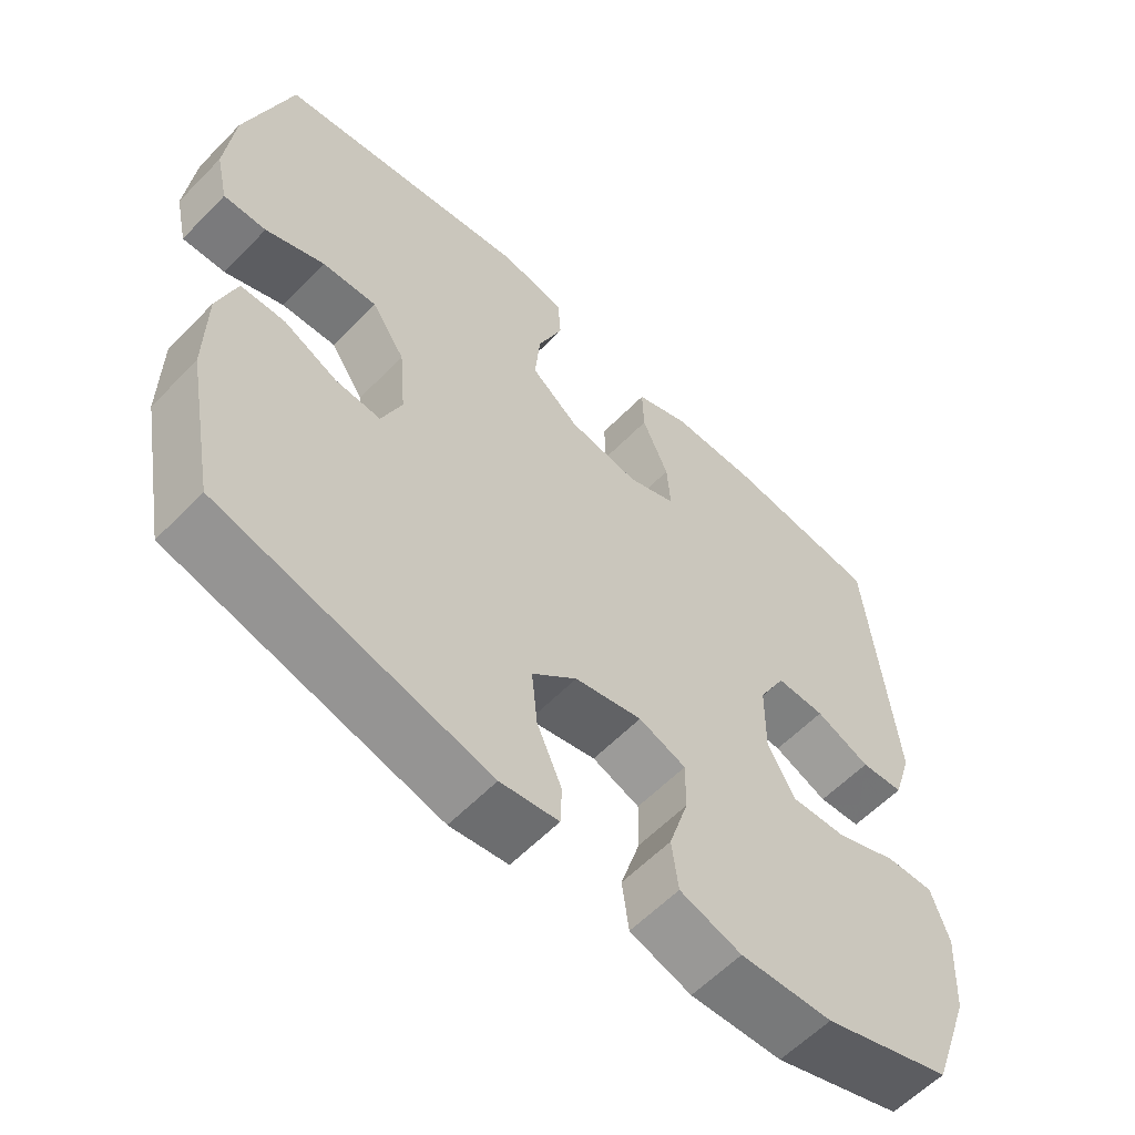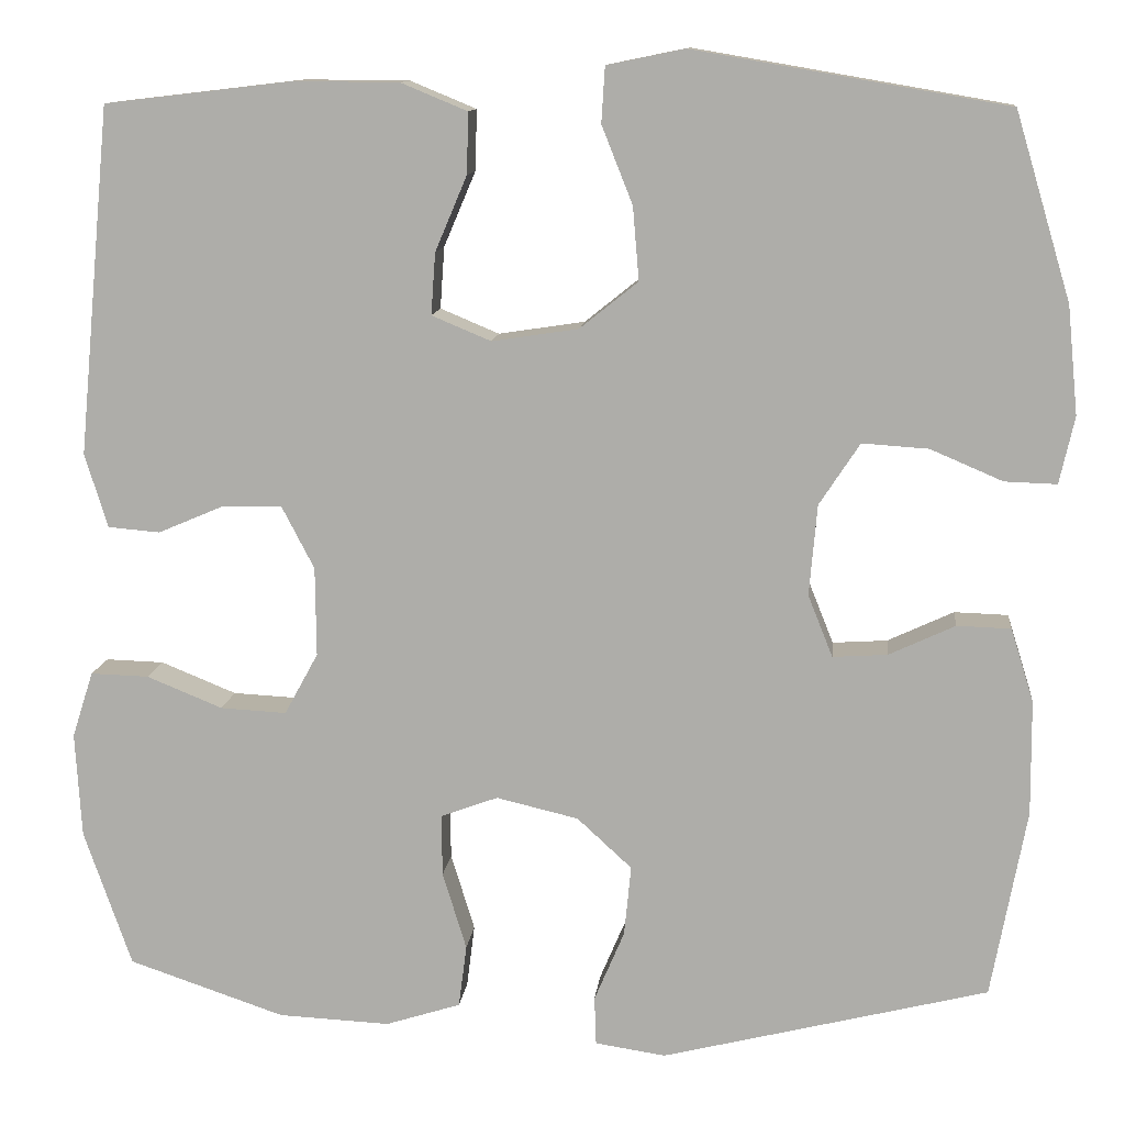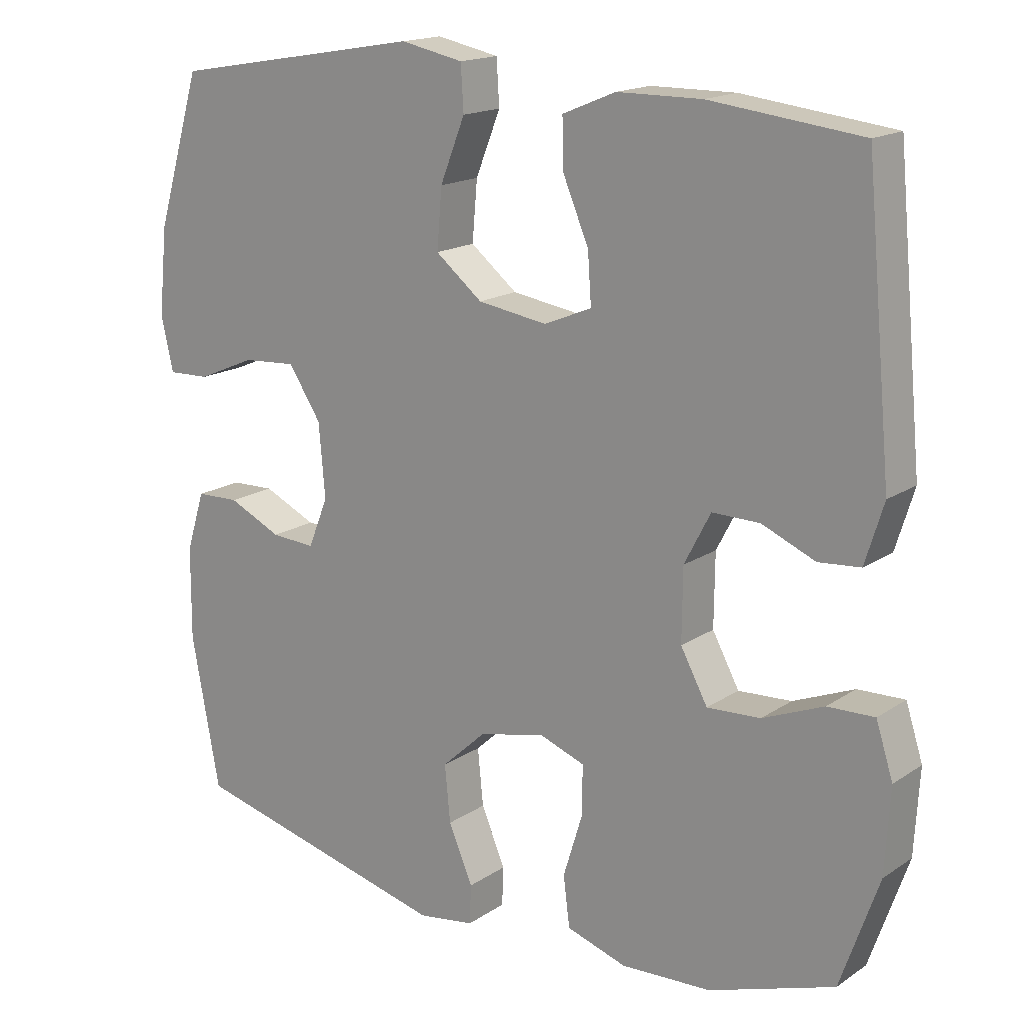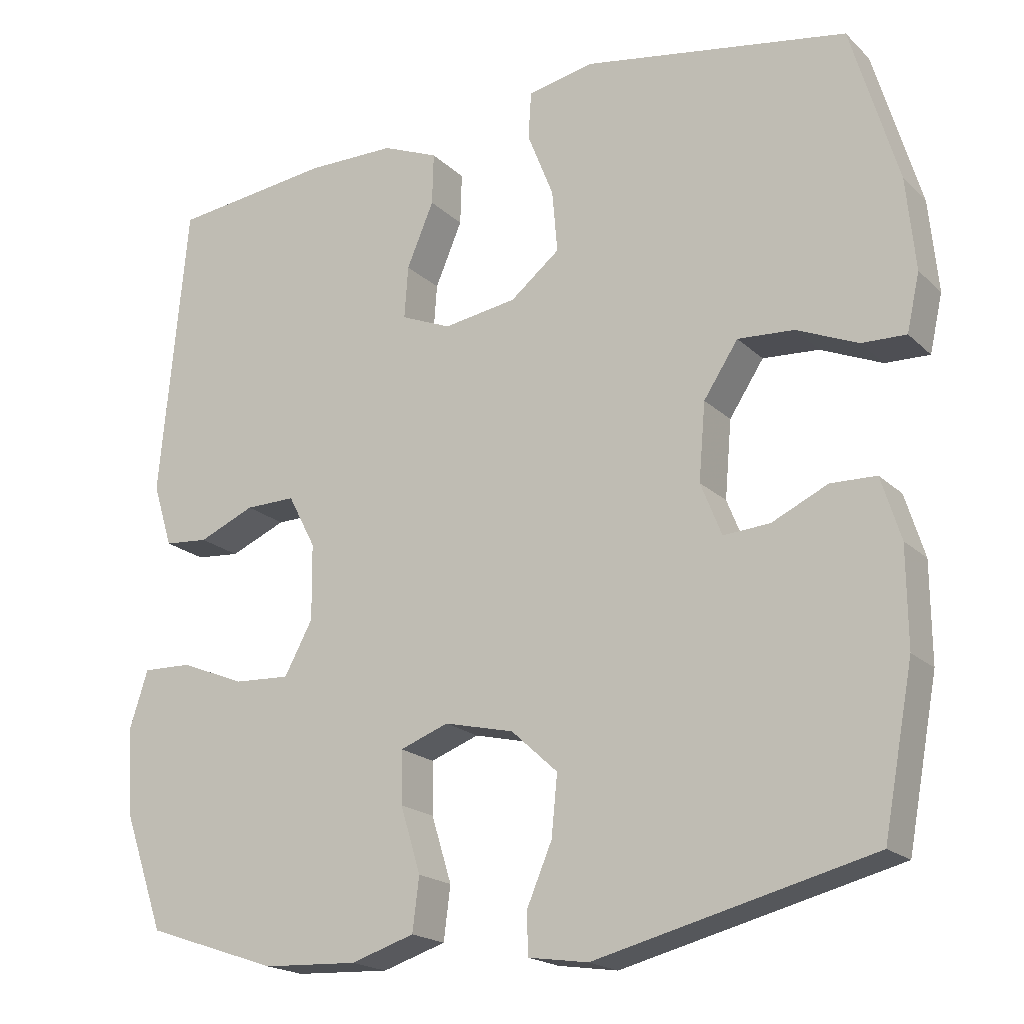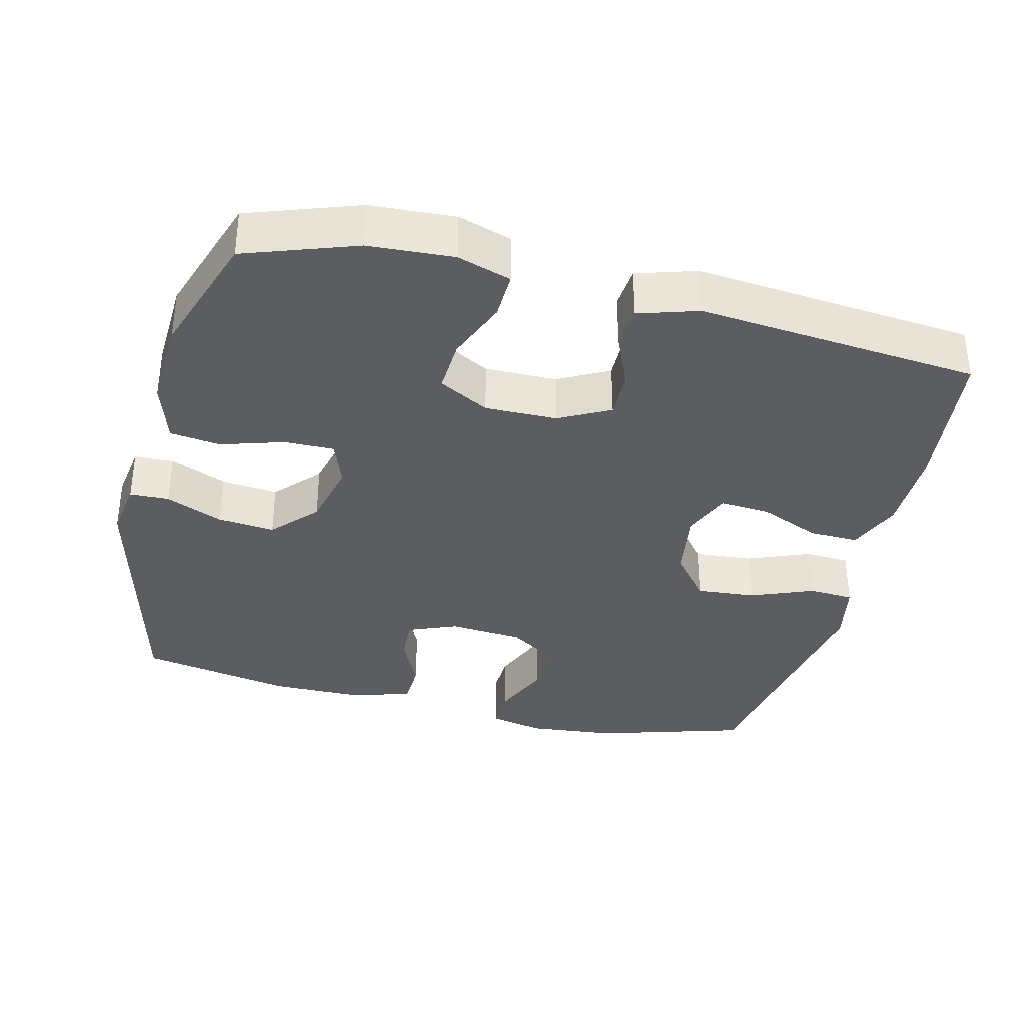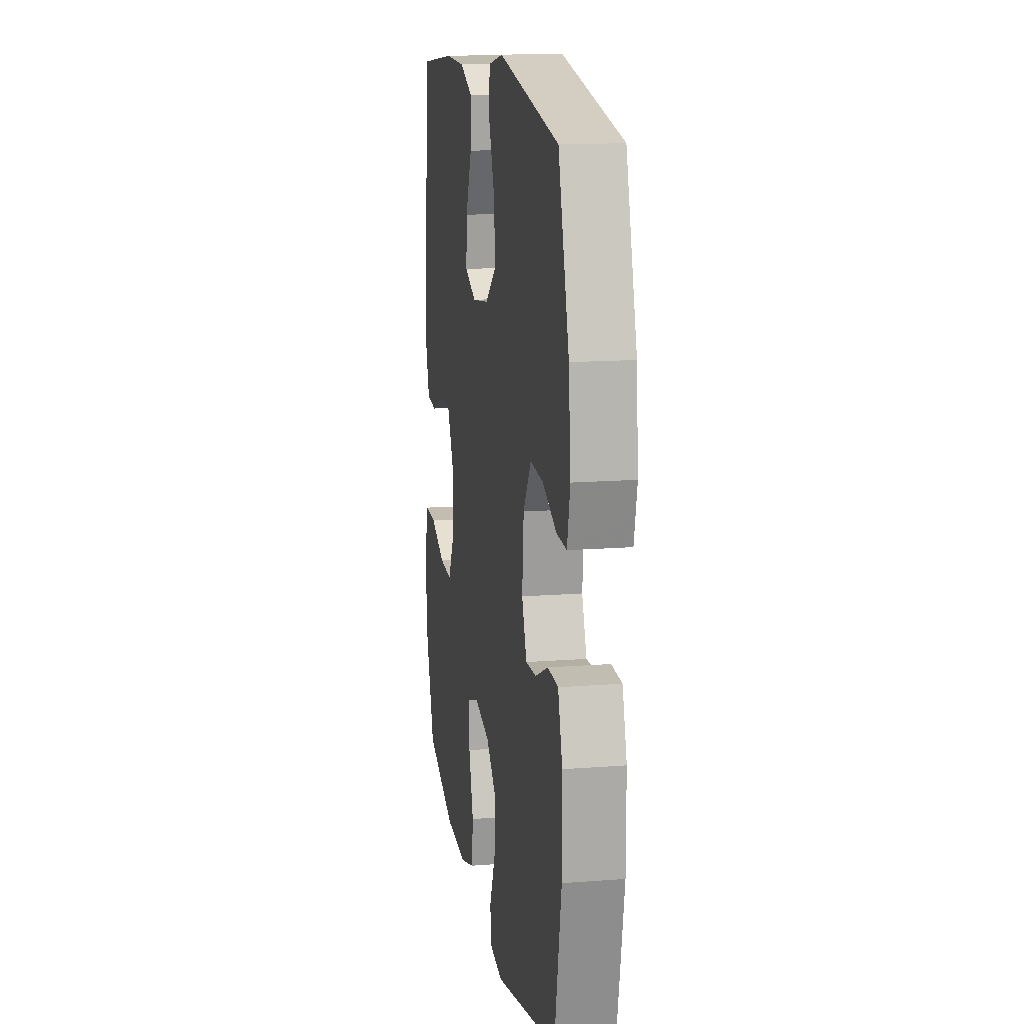
<metadata>
{"format":"obj","ext":"obj","renderer":"f3d","projection":"perspective","resolution":1024,"background":"white","views":[{"elev":-59.4,"azim":136.2,"up":"+Z"},{"elev":11.6,"azim":5.9,"up":"+Z"},{"elev":16.7,"azim":-142.8,"up":"+Z"},{"elev":-19.2,"azim":31.0,"up":"+Z"},{"elev":-35.6,"azim":-103.8,"up":"+Y"},{"elev":15.0,"azim":80.5,"up":"+Z"}]}
</metadata>
<code>
v 0.5 0.07 -0.5
v 0.13 0.07 -0.592
v 0.05 0.07 -0.58
v 0.048 0.07 -0.525
v 0.082 0.07 -0.445
v 0.09 0.07 -0.365
v 0.028 0.07 -0.308
v -0.065 0.07 -0.286
v -0.13 0.07 -0.31
v -0.129 0.07 -0.38
v -0.102 0.07 -0.468
v -0.111 0.07 -0.539
v -0.196 0.07 -0.566
v -0.323 0.07 -0.56
v -0.5 0.07 -0.5
v -0.554 0.07 -0.345
v -0.561 0.07 -0.226
v -0.537 0.07 -0.151
v -0.471 0.07 -0.153
v -0.385 0.07 -0.188
v -0.31 0.07 -0.192
v -0.272 0.07 -0.122
v -0.273 0.07 -0.021
v -0.31 0.07 0.05
v -0.377 0.07 0.049
v -0.452 0.07 0.017
v -0.511 0.07 0.022
v -0.537 0.07 0.106
v -0.5 0.07 0.5
v -0.287 0.07 0.525
v -0.168 0.07 0.524
v -0.093 0.07 0.493
v -0.095 0.07 0.424
v -0.131 0.07 0.339
v -0.136 0.07 0.269
v -0.069 0.07 0.241
v 0.029 0.07 0.256
v 0.095 0.07 0.309
v 0.088 0.07 0.392
v 0.053 0.07 0.48
v 0.057 0.07 0.543
v 0.145 0.07 0.561
v 0.5 0.07 0.5
v 0.563 0.07 0.289
v 0.575 0.07 0.167
v 0.558 0.07 0.091
v 0.499 0.07 0.093
v 0.417 0.07 0.128
v 0.342 0.07 0.133
v 0.296 0.07 0.063
v 0.287 0.07 -0.04
v 0.315 0.07 -0.11
v 0.377 0.07 -0.106
v 0.452 0.07 -0.071
v 0.513 0.07 -0.073
v 0.539 0.07 -0.156
v 0.54 0.07 -0.286
v 0.5 0 -0.5
v 0.13 0 -0.592
v 0.05 0 -0.58
v 0.048 0 -0.525
v 0.082 0 -0.445
v 0.09 0 -0.365
v 0.028 0 -0.308
v -0.065 0 -0.286
v -0.13 0 -0.31
v -0.129 0 -0.38
v -0.102 0 -0.468
v -0.111 0 -0.539
v -0.196 0 -0.566
v -0.323 0 -0.56
v -0.5 0 -0.5
v -0.554 0 -0.345
v -0.561 0 -0.226
v -0.537 0 -0.151
v -0.471 0 -0.153
v -0.385 0 -0.188
v -0.31 0 -0.192
v -0.272 0 -0.122
v -0.273 0 -0.021
v -0.31 0 0.05
v -0.377 0 0.049
v -0.452 0 0.017
v -0.511 0 0.022
v -0.537 0 0.106
v -0.5 0 0.5
v -0.287 0 0.525
v -0.168 0 0.524
v -0.093 0 0.493
v -0.095 0 0.424
v -0.131 0 0.339
v -0.136 0 0.269
v -0.069 0 0.241
v 0.029 0 0.256
v 0.095 0 0.309
v 0.088 0 0.392
v 0.053 0 0.48
v 0.057 0 0.543
v 0.145 0 0.561
v 0.5 0 0.5
v 0.563 0 0.289
v 0.575 0 0.167
v 0.558 0 0.091
v 0.499 0 0.093
v 0.417 0 0.128
v 0.342 0 0.133
v 0.296 0 0.063
v 0.287 0 -0.04
v 0.315 0 -0.11
v 0.377 0 -0.106
v 0.452 0 -0.071
v 0.513 0 -0.073
v 0.539 0 -0.156
v 0.54 0 -0.286
f 3 4 5
f 2 3 5
f 1 2 5
f 57 1 5
f 56 57 5
f 55 56 5
f 54 55 5
f 53 54 5
f 52 53 5 6
f 51 52 6 7
f 50 51 7 8
f 49 50 8 9
f 46 47 48
f 45 46 48
f 44 45 48
f 43 44 48
f 42 43 48
f 41 42 48
f 40 41 48
f 39 40 48
f 38 39 48 49
f 37 38 49 9
f 32 33 34
f 31 32 34
f 30 31 34
f 29 30 34
f 28 29 34
f 27 28 34
f 26 27 34
f 25 26 34
f 24 25 34 35
f 23 24 35 36
f 18 19 20
f 17 18 20
f 16 17 20
f 15 16 20
f 14 15 20
f 13 14 20
f 12 13 20
f 11 12 20
f 10 11 20
f 9 10 20 21
f 36 37 9
f 23 36 9
f 22 23 9
f 9 21 22
f 62 61 60
f 62 60 59
f 62 59 58
f 62 58 114
f 62 114 113
f 62 113 112
f 62 112 111
f 62 111 110
f 63 62 110 109
f 64 63 109 108
f 65 64 108 107
f 66 65 107 106
f 105 104 103
f 105 103 102
f 105 102 101
f 105 101 100
f 105 100 99
f 105 99 98
f 105 98 97
f 105 97 96
f 106 105 96 95
f 66 106 95 94
f 91 90 89
f 91 89 88
f 91 88 87
f 91 87 86
f 91 86 85
f 91 85 84
f 91 84 83
f 91 83 82
f 92 91 82 81
f 93 92 81 80
f 77 76 75
f 77 75 74
f 77 74 73
f 77 73 72
f 77 72 71
f 77 71 70
f 77 70 69
f 77 69 68
f 77 68 67
f 78 77 67 66
f 66 94 93
f 66 93 80
f 66 80 79
f 79 78 66
f 1 58 59 2
f 2 59 60 3
f 3 60 61 4
f 4 61 62 5
f 5 62 63 6
f 6 63 64 7
f 7 64 65 8
f 8 65 66 9
f 9 66 67 10
f 10 67 68 11
f 11 68 69 12
f 12 69 70 13
f 13 70 71 14
f 14 71 72 15
f 15 72 73 16
f 16 73 74 17
f 17 74 75 18
f 18 75 76 19
f 19 76 77 20
f 20 77 78 21
f 21 78 79 22
f 22 79 80 23
f 23 80 81 24
f 24 81 82 25
f 25 82 83 26
f 26 83 84 27
f 27 84 85 28
f 28 85 86 29
f 29 86 87 30
f 30 87 88 31
f 31 88 89 32
f 32 89 90 33
f 33 90 91 34
f 34 91 92 35
f 35 92 93 36
f 36 93 94 37
f 37 94 95 38
f 38 95 96 39
f 39 96 97 40
f 40 97 98 41
f 41 98 99 42
f 42 99 100 43
f 43 100 101 44
f 44 101 102 45
f 45 102 103 46
f 46 103 104 47
f 47 104 105 48
f 48 105 106 49
f 49 106 107 50
f 50 107 108 51
f 51 108 109 52
f 52 109 110 53
f 53 110 111 54
f 54 111 112 55
f 55 112 113 56
f 56 113 114 57
f 57 114 58 1

</code>
